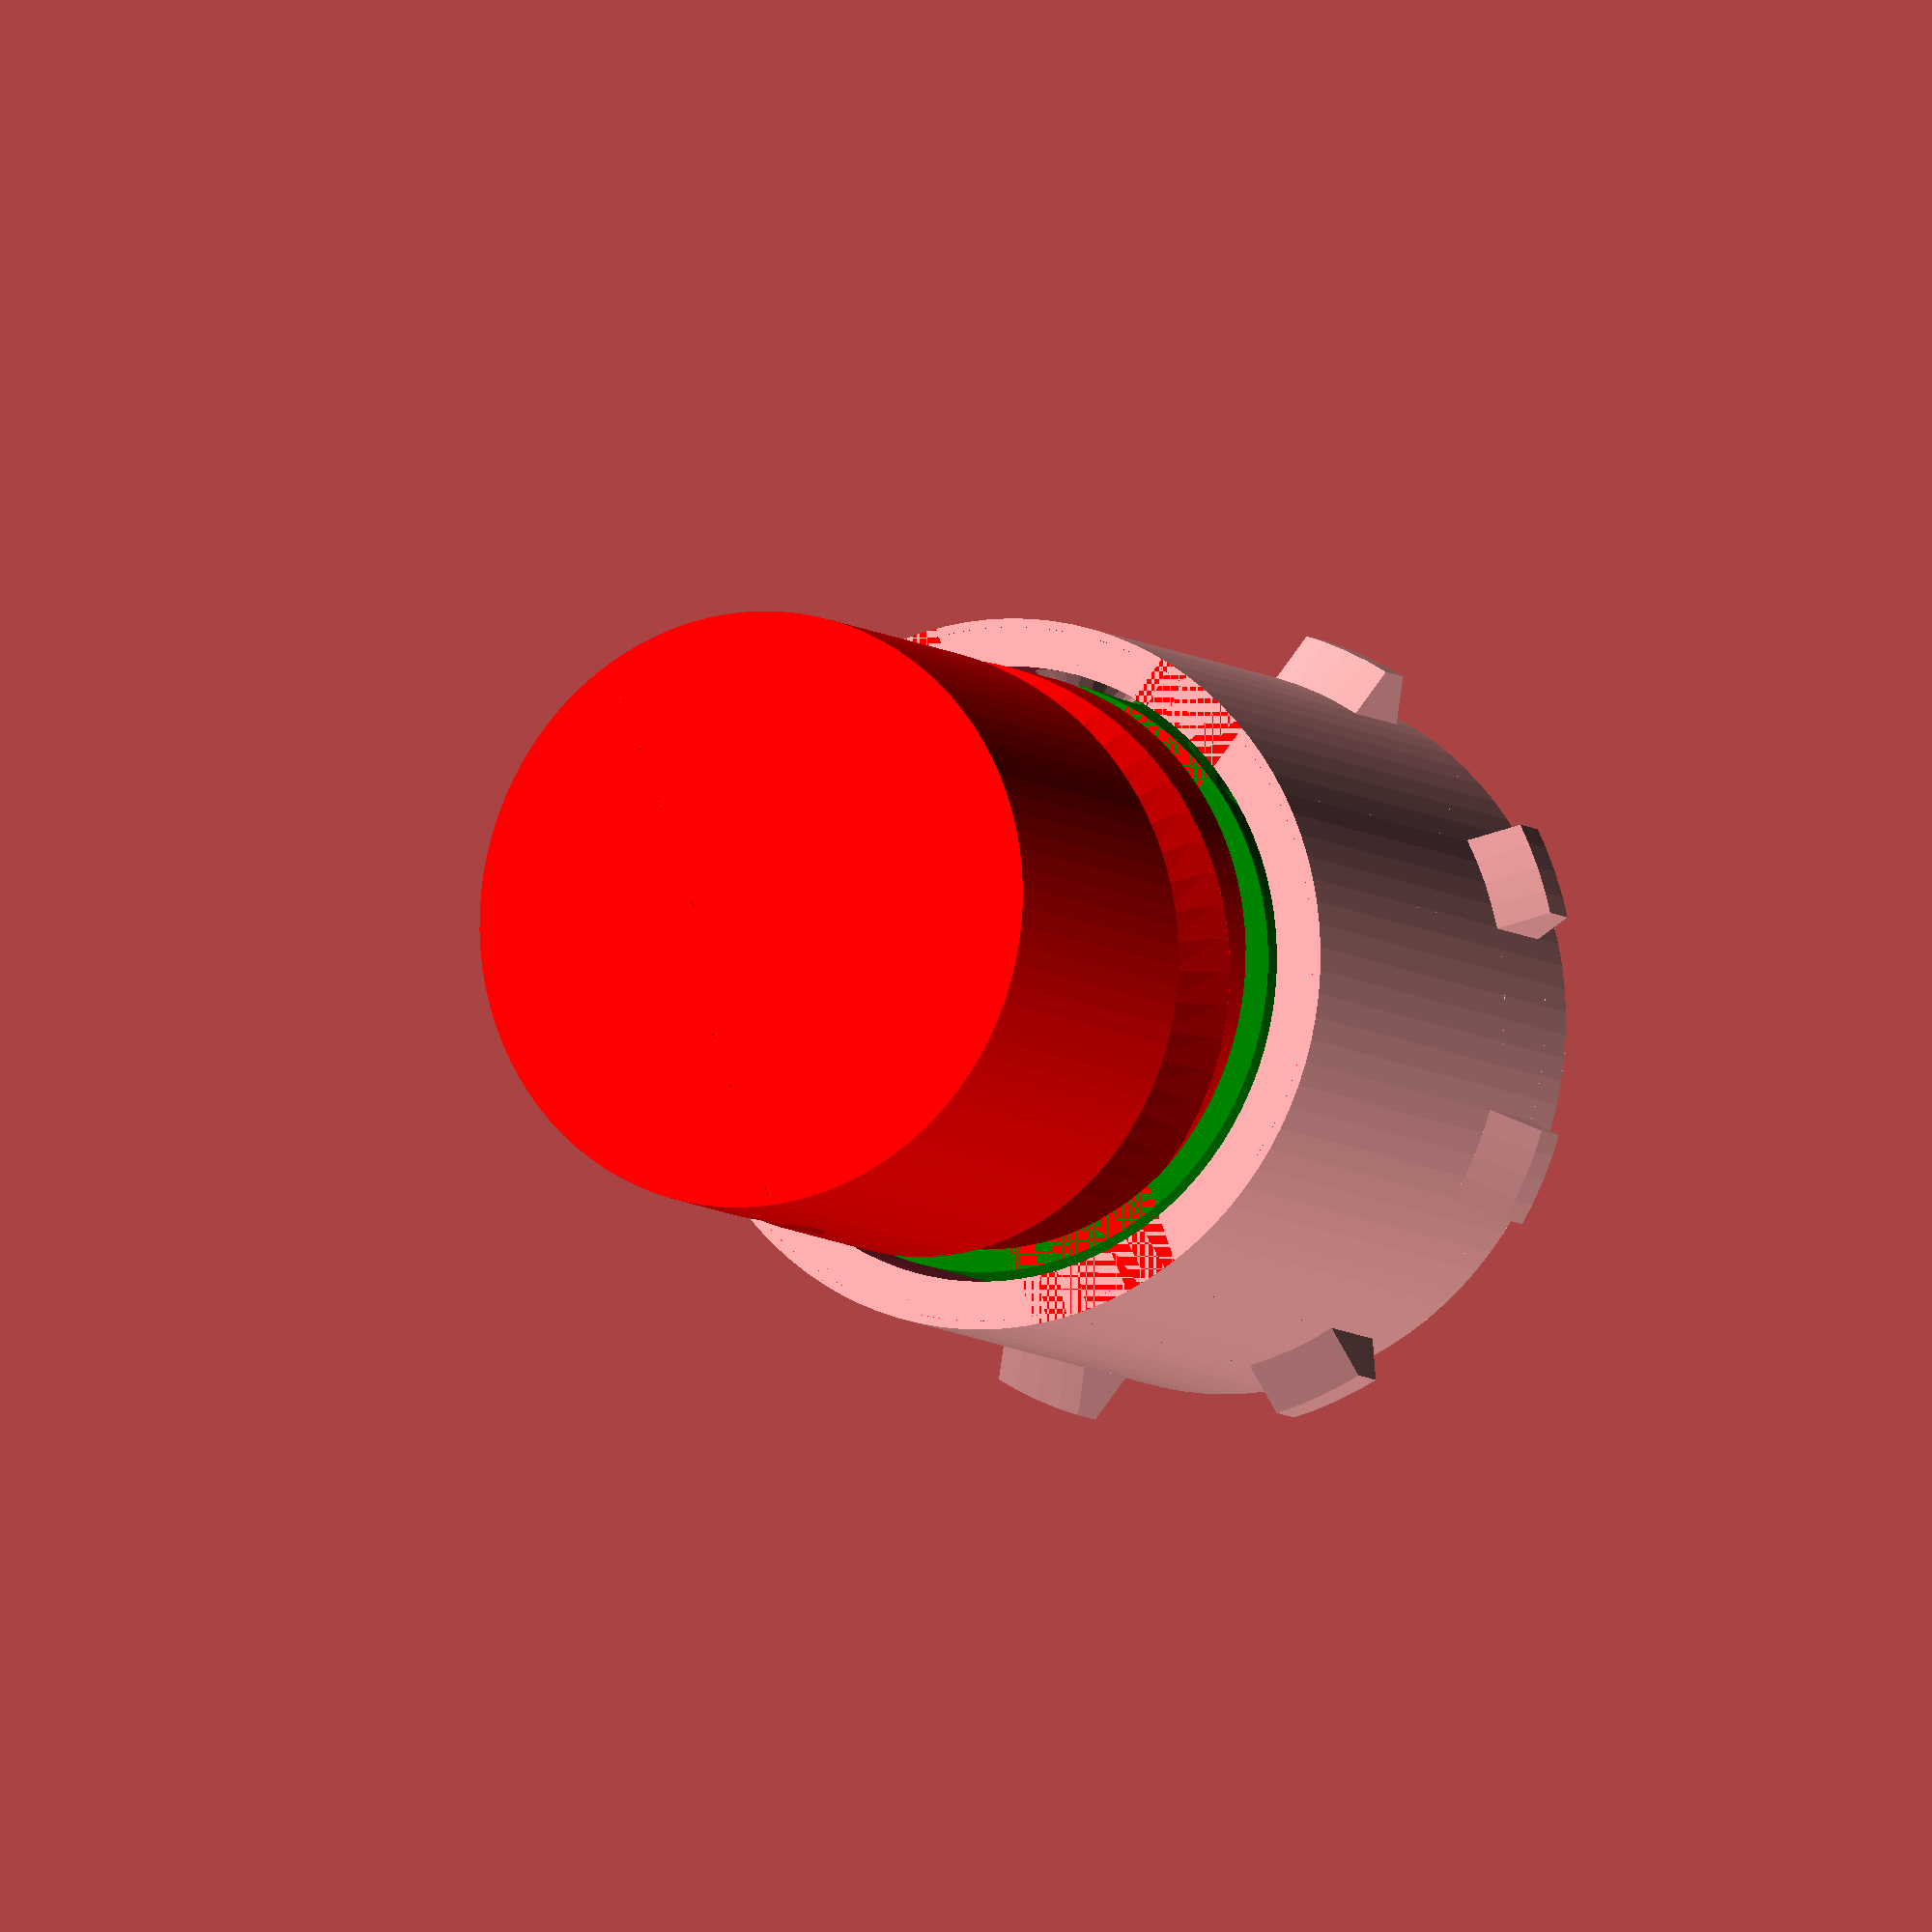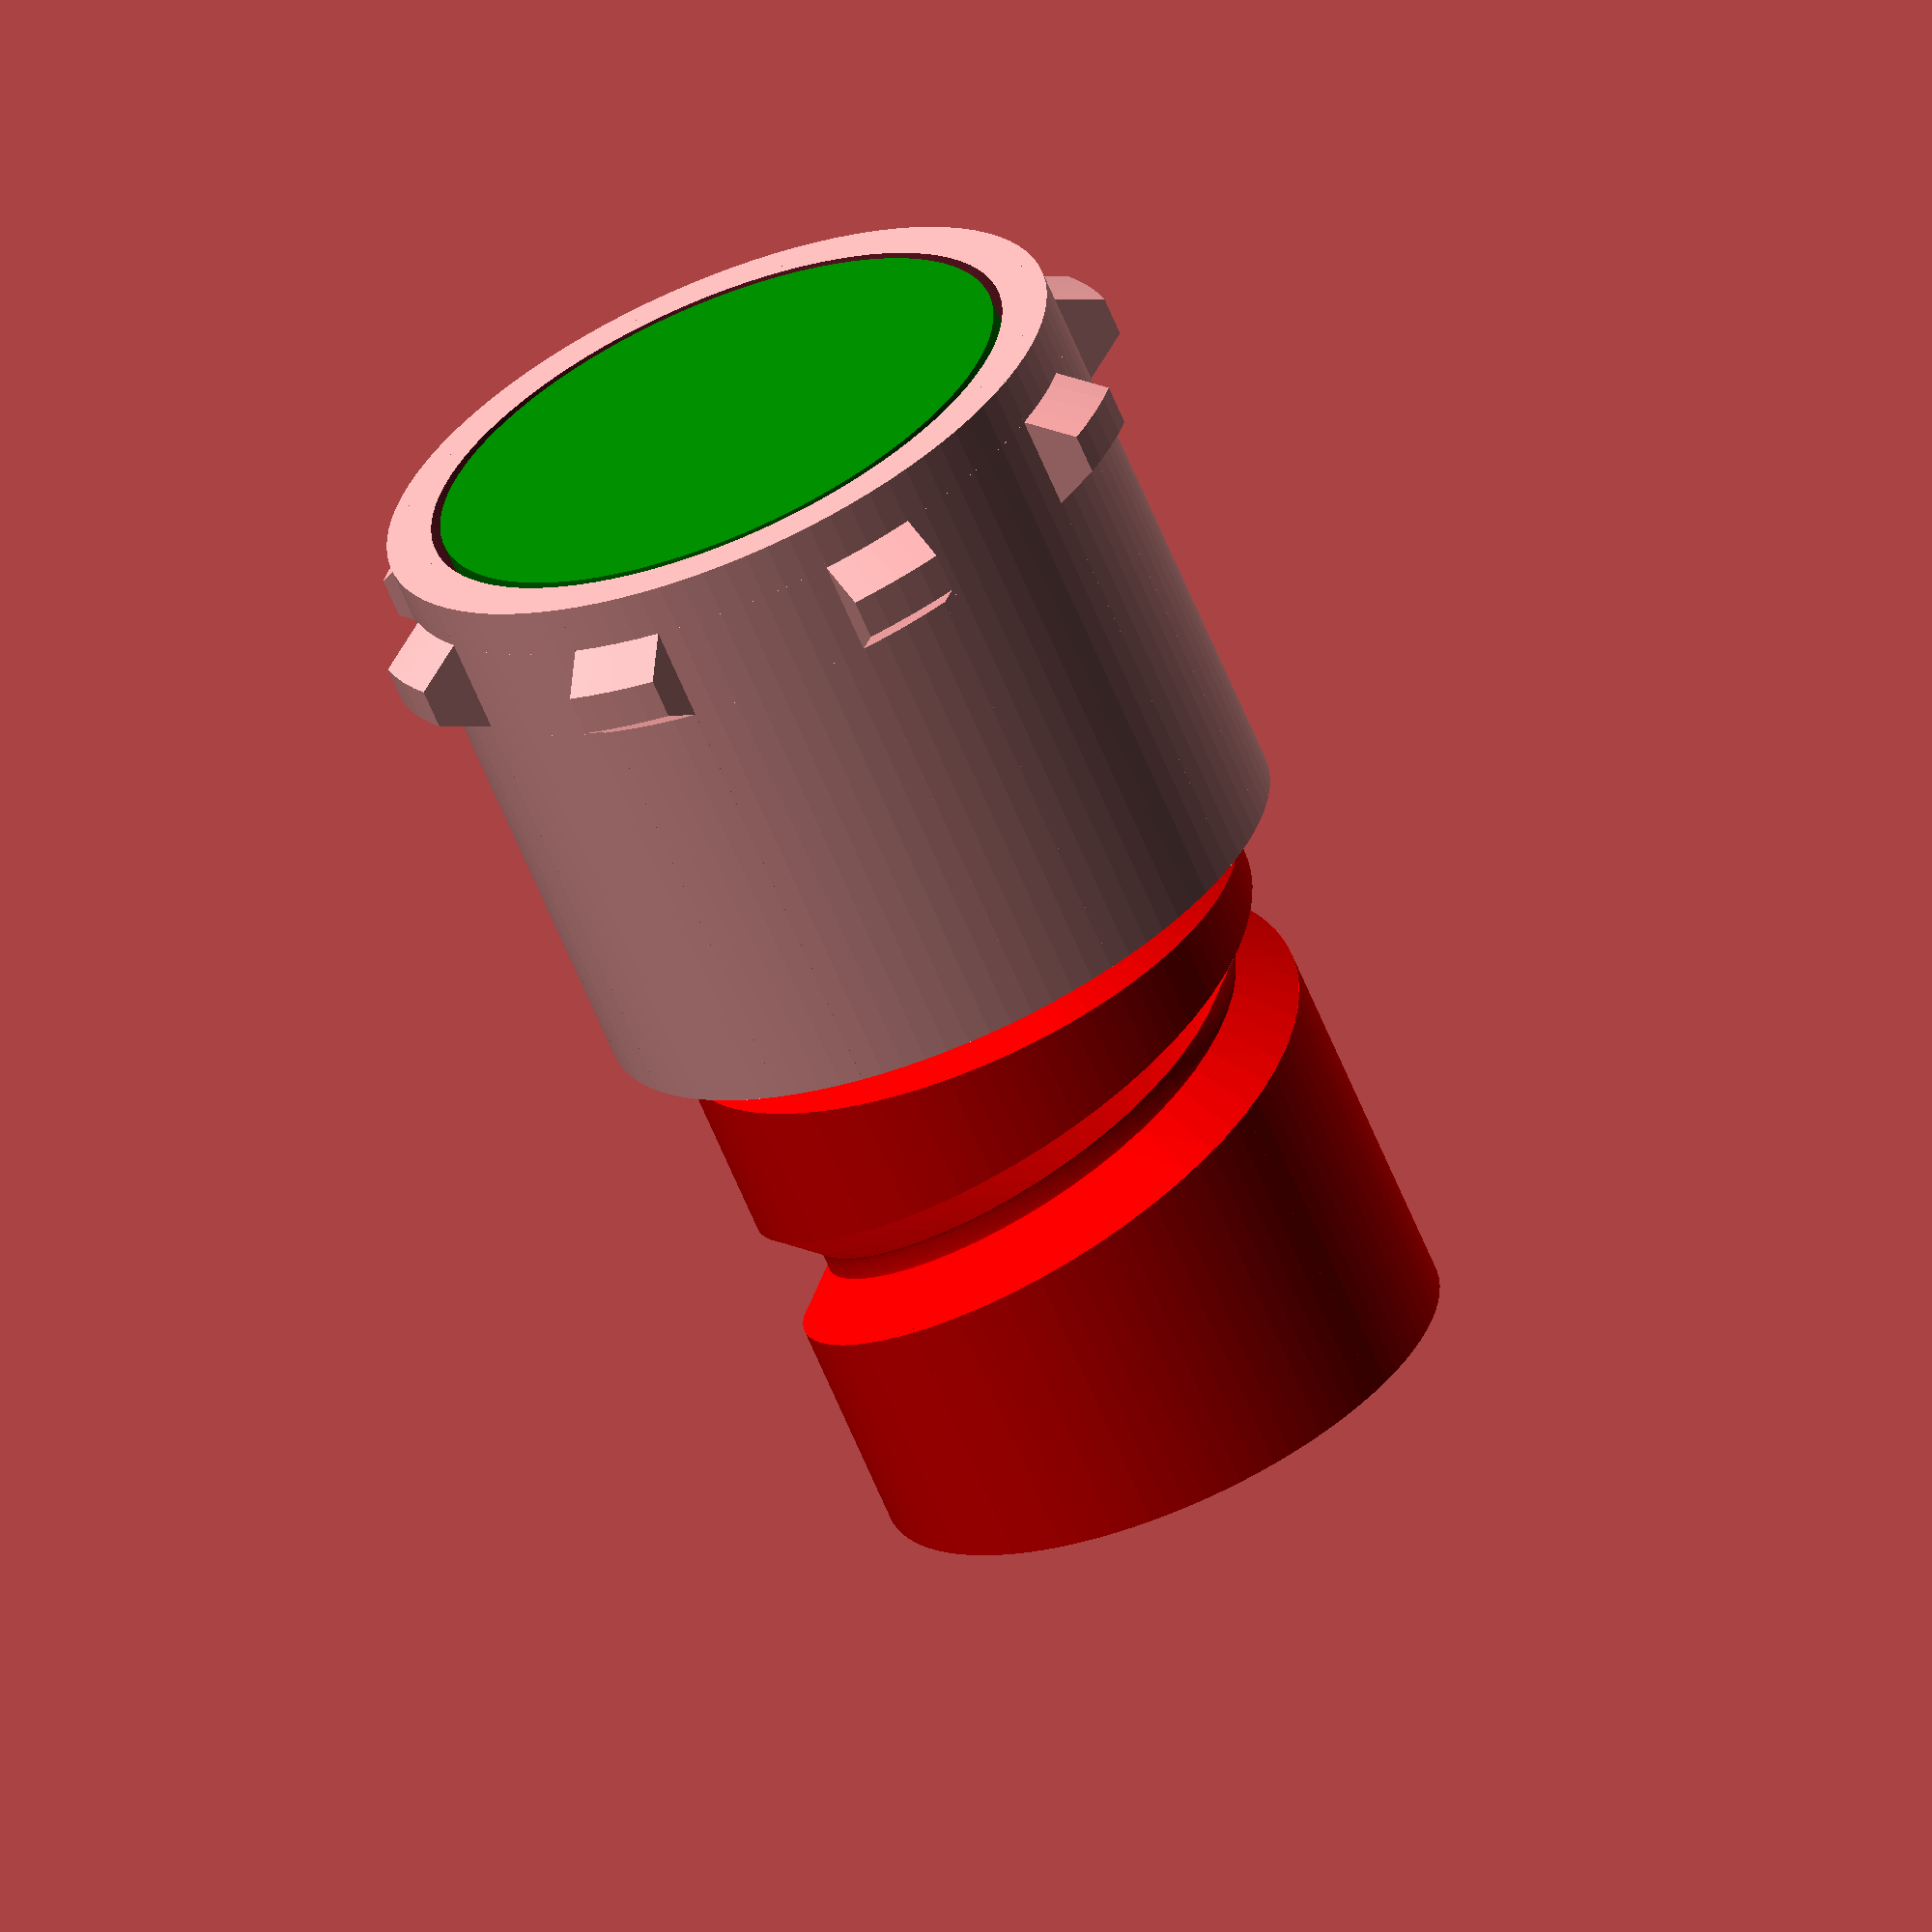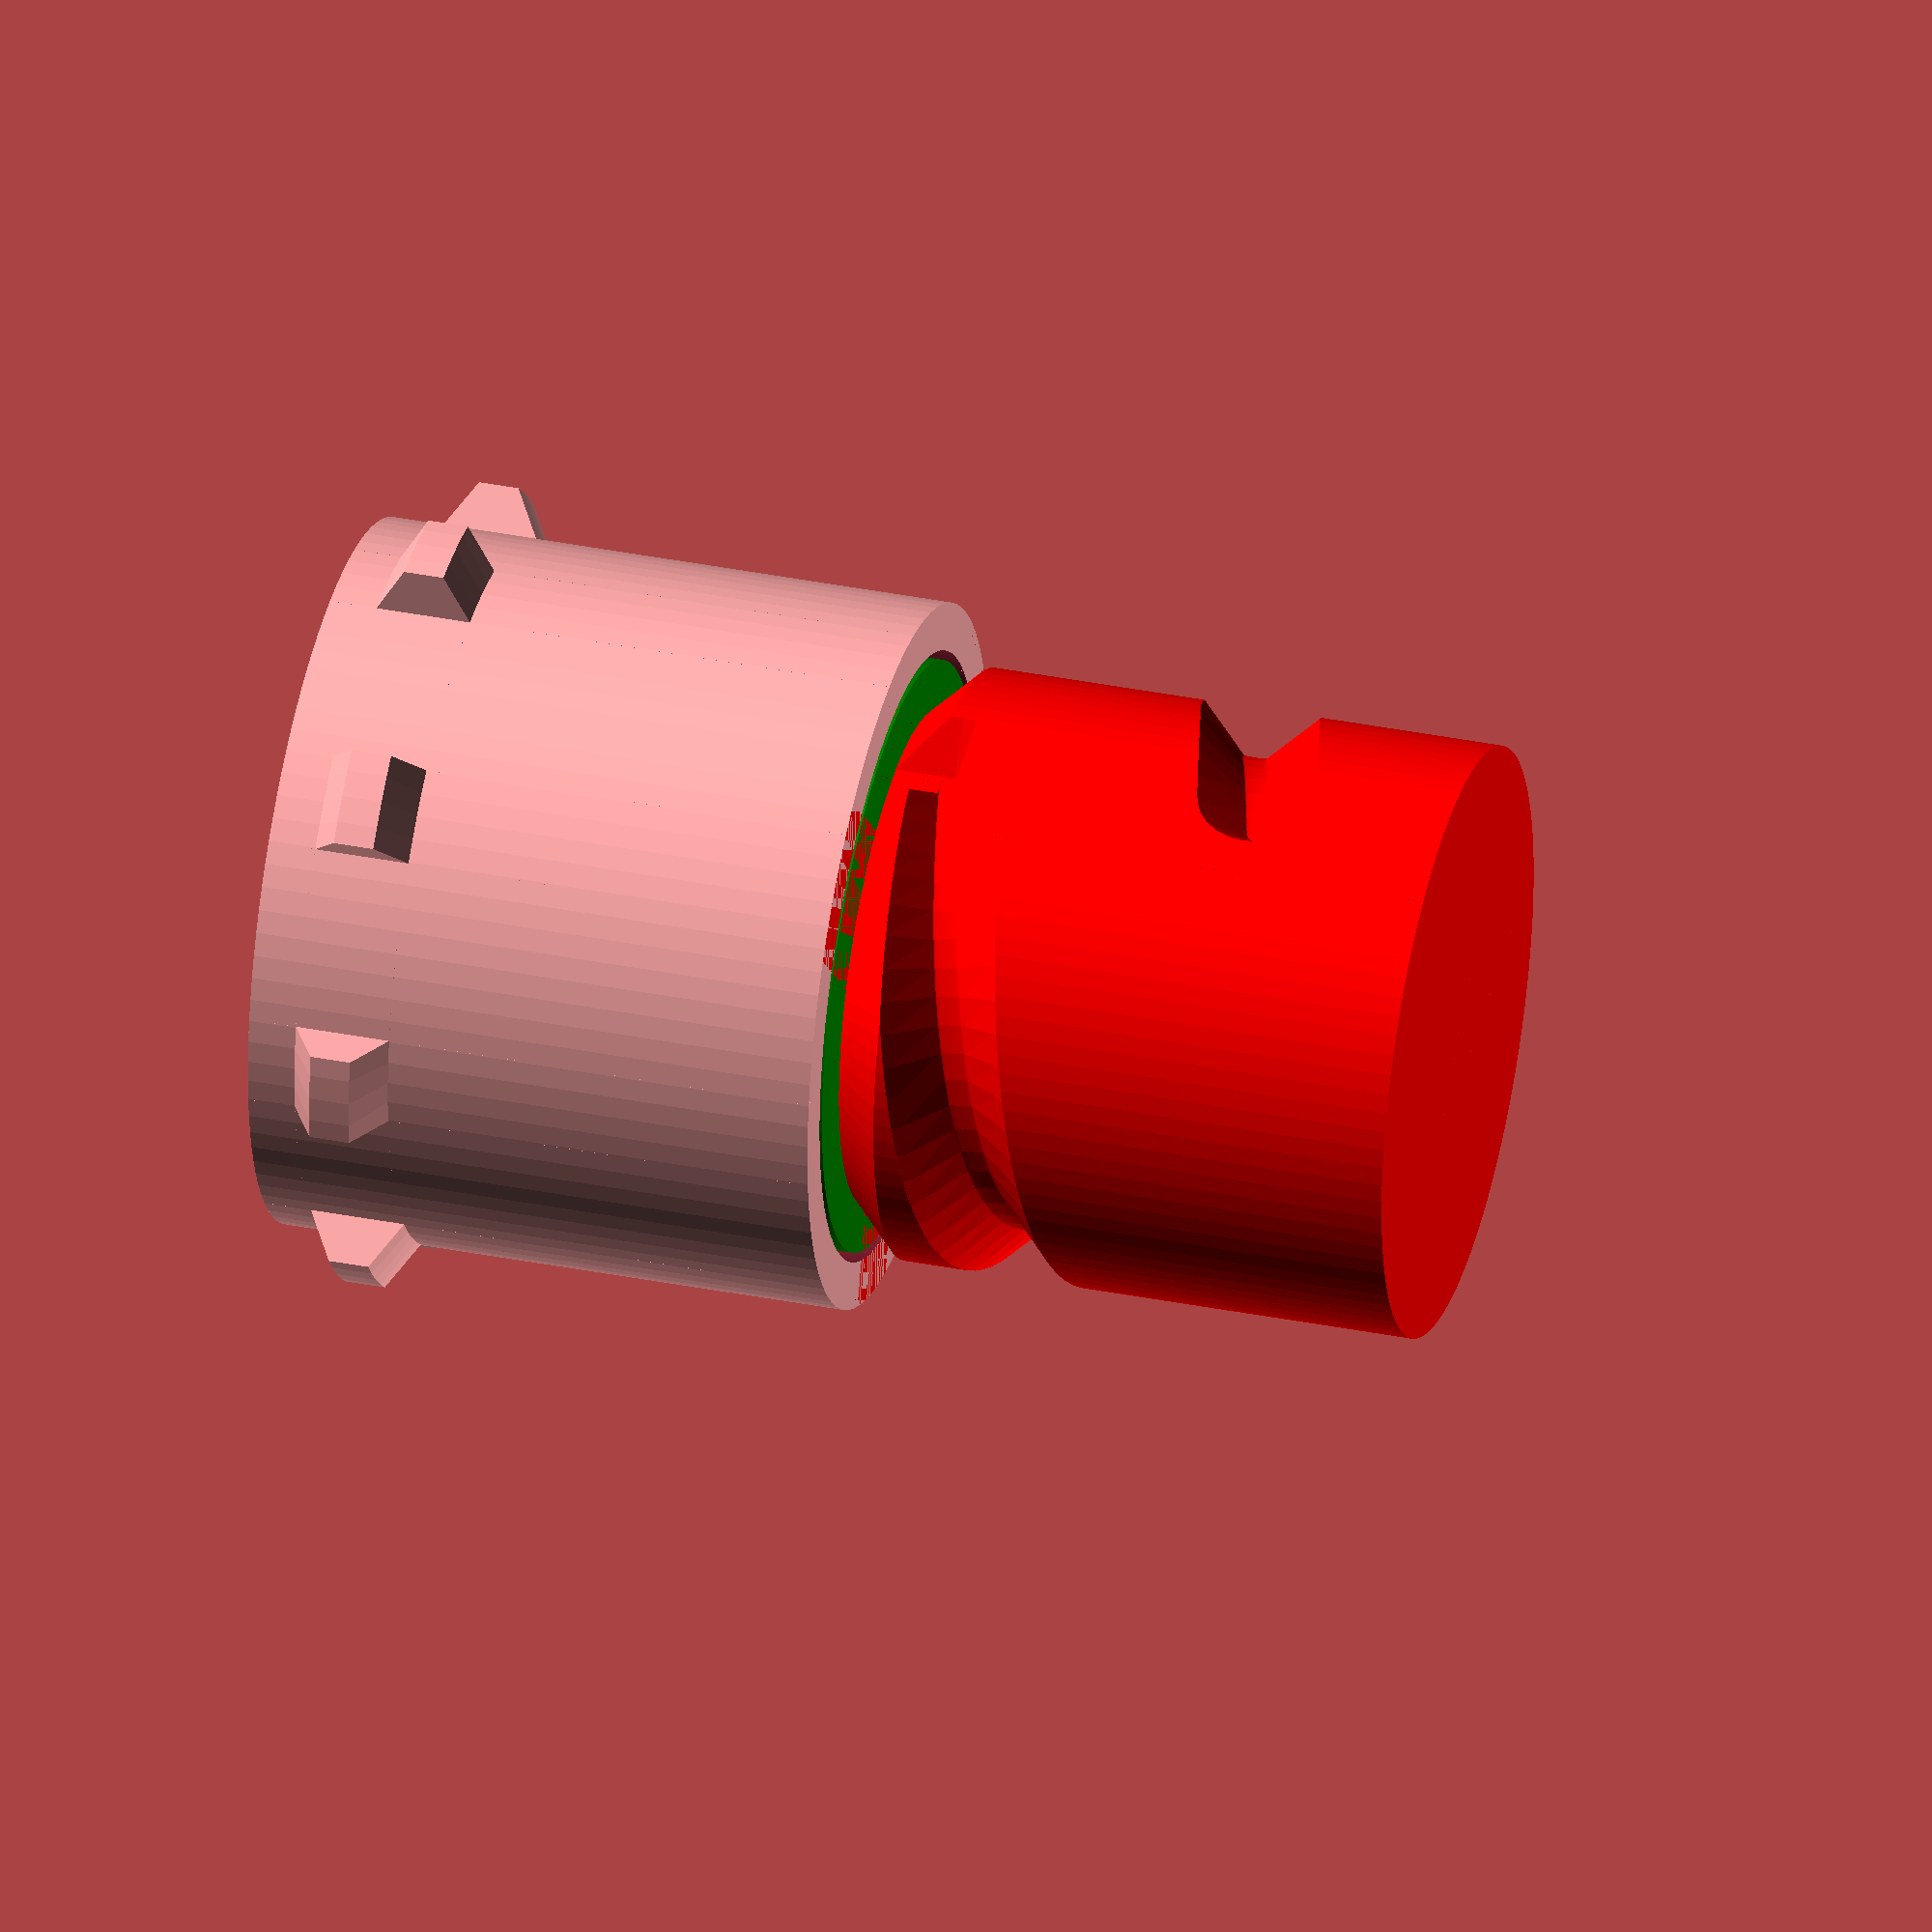
<openscad>
// Overall scale (to avoid small numbers, internal faces or non-manifold edges)
scl = 1000;

// External dimensions of cube
cube_w_ = 76.2;
cube_w = cube_w_*scl;

// Outer diameter of core
outer_d_ = 40.5; //[30:0.2:300]
// +9/2
outer_d = scl*outer_d_;

// Width of outer teeth
outer_w_=3; //[0:0.1:10]
outer_w=scl*outer_w_;

// Pegs to navigate labyrinth
pegs=1;

// Gear clearance
tol_=0.2; //[0:0.01:0.5]
tol=scl*tol_;

// Layer height (for ring horizontal split)
layer_h_ = 0.2; //[0:0.01:1]
layer_h = scl*layer_h_;

// Height of planetary layers (layer_h will be subtracted from gears>0). Non-uniform heights will reveal bugs.
gh_ = 8*[1, 1, 1, 1, 1, 1];
gh = scl*gh_;

// Tolerances for geometry connections.
AT_=1/64;
// Curve resolution settings, minimum angle
$fa = 5/1;
// Curve resolution settings, minimum size
$fs = 1/1;
// Curve resolution settings, number of segments
$fn=96;
// Tolerances for geometry connections.
AT=scl/64;
ST=AT*2;
TT=AT/2;

// Modules, planetary layers
modules = len(gh); //[2:1:3]

core_h=addl(gh,modules);
core_h2 = (cube_w-core_h)/2;

h=core_h2;
d=h/4;

// Recursively sums all elements of a list up to n'th element, counting from 1
function addl(list,n=0) = n>0?(n<=len(list)?list[n-1]+addl(list,n-1):list[n-1]):0;

module mir(){
    children();
    mirror([1,0,0])mirror([0,0,1])children();
}

ld=8.1;


//mir()translate([0,0,-cube_w/2])
//    cylinder(d=outer_d,h=core_h2-layer_h,$fn=96);

// Core
if(false||g==1||g==undef&&part=="core"){
    difference(){
        // positive volume
        union(){
            
            mir()intersection(){
                r=(outer_d+outer_w/sqrt(2))/2+2*tol;
                r1=outer_d/2;
                h=core_h+core_h2-2*scl-cube_w/2;
                d=cube_w/2-r1-2*scl-2*tol;
                dz=d/sqrt(3);
                rotate_extrude()
                    polygon(points=[[r1-d-AT,2*scl],[r1,2*scl],[r1+d,dz+2*scl],[r1+d,h-dz],[r1,h],[r1-d-AT,h]]);
                // outer teeth
                for(j = [1:8]){
                    intersection(){
                        rotate(-90+j*360/8)
                            translate([0,2*scl+2*tol,0])mirror([1,0,0])cube([4*r1+d+AT,r1+d+AT,h]);
                        rotate(90-360/16+j*360/8)
                            translate([0,2*scl+2*tol,0])cube([4*r1+d+AT,r1+d+AT,h]);
                    }
                }
            }

            
            /*for (i=[0:modules-2])if(!i||pt[modules-1]*(rt[i-1]-pt[i-1]) != pt[i-1]*(rt[modules-1]-pt[modules-1]))translate([0,0,addl(gh,i)]){
                // outer teeth
                r=(outer_d+outer_w/sqrt(2))/2;
                r1=outer_d/2;
                h=gh[i]/2;
                d=teeth_a*outer_w;
                dz=d/sqrt(3);
                //for(j = [1:16])
                    translate([0,0,i>0?layer_h:0])rotate_extrude() // TODO: translate?
                        polygon(points=[[r1-AT,0],[r1,0],[r1+d,dz],[r1+d,h-dz],[r1,h],[r1-AT,h]]);
            }*/
            /*difference(){
                cylinder(r=outer_d/2,h=core_h);
                cylinder(r=outer_d/2-teeth_a*outer_w-AT,h=core_h);
                for (i=[0:modules-2])if(pt[modules-1]*(rt[i]-pt[i]) != pt[i]*(rt[modules-1]-pt[modules-1]))
                    translate([0,0,addl(gh,i+1)+layer_h-bearing_h]){
                        translate(-outer_d*[1,1,0])cube([2*outer_d,2*outer_d,layer_h]);
                    }
            }*/

            translate([0,0,core_h2-cube_w/2])
                cylinder(r=outer_d/2,h=core_h);
               
        }
        // negative volume
        
        // spinning fins
        rotate_extrude(convexity=5)
            polygon(points=[[outer_d/2+2*scl,core_h/2-2*scl+layer_h],[outer_d/2,core_h/2-2*scl+layer_h],[outer_d/2-2*scl,core_h/2-2*scl-2*scl/sqrt(3)+layer_h],[outer_d/2-2*scl,2*scl/sqrt(3)+2*scl-layer_h],[outer_d/2,2*scl-layer_h],[outer_d/2+2*scl,2*scl-layer_h],[outer_d/2+2*scl,2*scl-2*layer_h],[outer_d/2-tol,2*scl-2*layer_h],[outer_d/2-2*scl-2*tol,2*scl/sqrt(3)+2*scl-layer_h],[outer_d/2-2*scl-2*tol,core_h/2-2*scl-2*scl/sqrt(3)+layer_h],[outer_d/2-tol,core_h/2-2*scl+2*layer_h],[outer_d/2+2*scl,core_h/2-2*scl+2*layer_h]]);

        // slider tracks
        translate([0,0,-core_h/2])intersection(){
            rotate_extrude(convexity=5)
                polygon(points=[[outer_d/2-7*scl,core_h/2+2*scl],[outer_d/2-5*scl,core_h/2+2*scl],[outer_d/2-3*scl,core_h/2+2*scl-2*scl/sqrt(3)],[outer_d/2-3*scl,2*scl/sqrt(3)+2*scl],[outer_d/2-5*scl,2*scl],[outer_d/2-7*scl,2*scl]]);
            for(j = [1:8]){
                rotate(j*360/8+360/16+360/32)
                    translate([0,-2*scl-2*tol,0])cube([outer_d/2,4*scl+4*tol,core_h/2+2*scl]);
            }
        }

        // payload
        translate([0,0,core_h2-cube_w/2-TT])
            cylinder(r=outer_d/2-5*scl,h=core_h+AT);



        //rotate_extrude()polygon(points=[[0,0],[outer_d/2-2*scl,0],[outer_d/2-2*scl,core_h/2-d/2-2*scl],[outer_d/2-2*scl-d/2,core_h/2-2*scl],[outer_d/2-2*scl-d/2,core_h/2],[0,core_h/2]]);
        //pinhole(r=outer_d/2-2*scl,l=core_h/8,nub=core_h/32,fixed=false,fins=false);
        
        // vertical tracks
        /*union(){
            r=(outer_d+outer_w/sqrt(2))/2;
            r1=outer_d/2;
            h=gh[mid]/2;
            h1=addl(gh,mid)-bearing_h+layer_h;
            h2=addl(gh,mid+2);
            d=teeth_a*outer_w;
            dz=d/sqrt(3);
            translate([0,0,addl(gh,mid+1)])translate([0,0,gh[mid+1]/2])rotate_extrude()
                polygon(points=[[r1+AT,0],[r1,0],[r1-d,dz],[r1-d,h-dz],[r1,h],[r1+AT,h]]);
            for(j = [1:16])intersection(){
                    rotate(j*360/16+asin(tol/r1))cube([r1+d+AT,r1+d+AT,h2]);
                    rotate(90-360/32+j*360/16-asin(tol/r1))cube([r1+d+AT,r1+d+AT,h2]);
                    rotate_extrude()
                        polygon(points=[[r1+d+AT,-AT],[r1-d,-AT],[r1-d,h1],[r1-d*(j%2),h1],[r1-d*(j%2),h2-dz],[r1,h2],[r1+d+AT,h2]]);
                }
        }*/

        //translate([0,0,-spring_d/2])cylinder(d=shaft_d,h=core_h/2,$fn=24);
        //translate([0,0,core_h/2+spring_d/2])cylinder(d=shaft_d,h=core_h/2,$fn=24);
        //translate([0,0,core_h/2-spring_d/2])cylinder(d=spring_d,h=spring_d,$fn=24);
        //translate([0,0,core_h/2-spring_d/2])cylinder(d2=spring_d,d1=shaft_d,h=(shaft_d-spring_d)/2,$fn=24);
        //translate([0,0,core_h/2+spring_d/2-(shaft_d-spring_d)/2])cylinder(d1=spring_d,d2=shaft_d,h=(shaft_d-spring_d)/2,$fn=24);
    
        // upper secondary lock vertical tracks
        /*intersection(){
            r=(shaft_d+outer_w/sqrt(2))/2;
            r1=shaft_d/2;
            h=gh[0]*2;
            d=teeth_a2*outer_w;
            dz=d/sqrt(3);
            translate([0,0,addl(gh,modules-1)])rotate_extrude($fn=24)
                polygon(points=[[0,0],[r1,0],[r1+d,dz],[r1+d,h-dz],[r1,h],[0,h]]);
            for(j = [0:1])rotate([0,0,180*j])
                translate([r,0,addl(gh,modules-1)])scale([2,1,1])rotate([0,0,45])
                    cylinder(d=outer_w,h=core_h+core_h2+tol+ST,$fn=4);
        }
        // lower secondary lock vertical tracks. TODO: dedup
        intersection(){
            r=(shaft_d+outer_w/sqrt(2))/2;
            r1=shaft_d/2;
            h=gh[0]*2;
            d=teeth_a2*outer_w;
            dz=d/sqrt(3);
            translate([0,0,gh[0]-h])rotate_extrude($fn=24)
                polygon(points=[[0,0],[r1,0],[r1+d,dz],[r1+d,h-dz],[r1,h],[0,h]]);
            for(j = [0:1])rotate([0,0,180*j])
                translate([r,0,gh[0]-h])scale([2,1,1])rotate([0,0,45])
                    cylinder(d=outer_w,h=core_h+core_h2+tol+ST,$fn=4);
        }
    
        // false gates - we could make it a lot harder by setting h=gh[0]/2
        intersection(){
            r=(shaft_d+outer_w/sqrt(2))/2;
            r1=shaft_d/2;
            h=gh[0]/2+fg;
            d=teeth_a2*outer_w;
            dz=d/sqrt(3);
            translate([0,0,addl(gh,modules-1)])rotate_extrude($fn=24)
                polygon(points=[[0,0],[r1,0],[r1+d,dz],[r1+d,h-dz],[r1,h],[0,h]]);
            for(i = [-1:2:1], j = [0:1])rotate([0,0,90+180*j+i*30])
                translate([r,0,addl(gh,modules-1)])scale([2,1,1])rotate([0,0,45])
                    cylinder(d=outer_w,h=core_h+core_h2+tol+ST,$fn=4);
        }
        intersection(){
            r=(shaft_d+outer_w/sqrt(2))/2;
            r1=shaft_d/2;
            h=gh[0]/2+fg;
            d=teeth_a2*outer_w;
            dz=d/sqrt(3);
            translate([0,0,gh[0]-h])rotate_extrude($fn=24)
                polygon(points=[[0,0],[r1,0],[r1+d,dz],[r1+d,h-dz],[r1,h],[0,h]]);
            for(i = [-1:2:1], j = [0:1])rotate([0,0,90+180*j+i*30])
                translate([r,0,gh[0]-h])scale([2,1,1])rotate([0,0,45])
                    cylinder(d=outer_w,h=core_h+core_h2+tol+ST,$fn=4);
        }
        
        // track
        r=(shaft_d+outer_w/sqrt(2))/2;
        r1=shaft_d/2;
        h=gh[0]/2;
        d=teeth_a2*outer_w;
        dz=d/sqrt(3);
        difference(){
            translate([0,0,addl(gh,modules-1)])
                rotate_extrude($fn=24)
                    polygon(points=[[0,0],[r1,0],[r1+d,dz],[r1+d,h-dz],[r1,h],[0,h]]);
                // end stops
                for(j = [0:1])rotate([0,0,90+180*j])
                    translate([r,0,addl(gh,modules-1)])scale([2,1,1])rotate([0,0,45])
                        cylinder(d=outer_w*2,h=core_h+core_h2+tol+ST,$fn=4);
        }
        difference(){
            translate([0,0,gh[0]/2])
                rotate_extrude($fn=24)
                    polygon(points=[[0,0],[r1,0],[r1+d,dz],[r1+d,h-dz],[r1,h],[0,h]]);
                // end stops
                for(j = [0:1])rotate([0,0,90+180*j])
                    translate([r,0,gh[0]/2])scale([2,1,1])rotate([0,0,45])
                        cylinder(d=outer_w*2,h=core_h+core_h2+tol+ST,$fn=4);
        }*/
    }
    
}

// Inner slider
if(true){
    translate([0,0,core_h2-cube_w/2])
        difference(){
            cylinder(r=outer_d/2-5*scl-2*tol,h=core_h/2);
            translate([0,0,-TT])cylinder(r=outer_d/2-7*scl-2*tol,h=core_h/2+AT);
        }

    // slider teeth
    translate([0,0,-core_h/2])intersection(){
        rotate_extrude(convexity=5)
            polygon(points=[[outer_d/2-6*scl-2*tol,4*scl+2*scl],[outer_d/2-5*scl-2*tol,4*scl+2*scl],[outer_d/2-3*scl-2*tol,4*scl+2*scl-2*scl/sqrt(3)],[outer_d/2-3*scl-2*tol,2*scl/sqrt(3)+2*scl],[outer_d/2-5*scl-2*tol,2*scl],[outer_d/2-6*scl-2*tol,2*scl]]);
        for(j = [1:8]){
            rotate(j*360/8+360/16+360/32)
                translate([0,-2*scl,0])cube([outer_d/2,4*scl,core_h/2+2*scl]);
        }
    }
    
    // maze teeth
    for(j=[0:pegs-1],k=[0:1])rotate(j*360/pegs)
        translate([outer_d/2-7*scl-2*tol+AT,0,k?-2.5*scl-layer_h:2.5*scl+layer_h-core_h/2])
            mirror([1,0,1])cylinder(r1=2.5*scl,r2=0.5*scl,h=2*scl+AT,$fn=24);
}

// (translate,rotate) start, finish, steps, power
// it, ir1, ir2, t, r1, r2, s, pt, pr1, pr2
tra=core_h/2-5*scl-2*layer_h;
/*maze=[
    [0,0,0,tra*0.9,360*0.9,360*0.9,50,1,1,1],
    [tra*0.9,360*0.9,360*0.9,tra,360*0.9,360,5,1,1,1],
];*/
maze=[
    [0,0,0,5*scl+2*layer_h,20,0,10,1,1,1],
    [5*scl+2*layer_h,20,0,tra*0.9,360*0.9,360*0.9,50,1,1,1],
    [tra*0.9,360*0.9,360*0.9,tra,360*0.9,360,5,1,1,1],
];

/*difference(){
    cylinder(r=outer_d/2-9*scl-4*tol,h=layer_h);
    cylinder(r=outer_d/2-9*scl-8*tol,h=layer_h);
}*/
//translate([outer_d/2-9*scl-4*tol,0,0])rotate([0,45,0])cube(2*scl);
//translate([outer_d/2-9*scl-8*tol,0,0])rotate([0,180+45,0])cube(2*scl);

/*translate([0,0,layer_h])rotate_extrude(){
    translate([outer_d/2-9*scl-4*tol,0,0])rotate(-45)square(3*scl);
    translate([outer_d/2-9*scl-8*tol,0,0])rotate(-180-45)square(3*scl);
}*/

// central shafts
if(true){
    color("green")difference(){
        translate([0,0,core_h2-cube_w/2])
            cylinder(r=outer_d/2-7*scl-4*tol,h=core_h/2);
        // maze path
        for(j=[0:pegs-1],k=[0:1],l=[0:len(maze)-1])
            path(maze[l][0],maze[l][1],maze[l][3],maze[l][4],maze[l][6],maze[l][7],maze[l][9])rotate(j*360/pegs)
                translate([outer_d/2-7*scl-4*tol+AT,0,k?-2.5*scl-layer_h:2.5*scl+layer_h-core_h/2])
                    mirror([1,0,1])cylinder(r1=2.5*scl,r2=0.5*scl,h=2*scl+AT,$fn=24);
    }

    // post
    translate([0,0,-TT])cylinder(r=outer_d/2-11*scl-10*tol,h=10*scl+AT);
    // key
    translate([0,0,4*scl-layer_h])intersection(){
        rotate_extrude(convexity=5)
            polygon(points=[
    [outer_d/2-12*scl-10*tol,4*scl+2*scl],
    [outer_d/2-11*scl-10*tol,4*scl+2*scl],
    [outer_d/2-9*scl-10*tol,6*scl-2*scl/sqrt(3)],
    [outer_d/2-9*scl-10*tol,2*scl/sqrt(3)+2*scl],
    [outer_d/2-11*scl-10*tol,2*scl],
    [outer_d/2-12*scl-10*tol,2*scl]]);
        for(j=[0:3]){
            rotate((j?j*360/3:180)+360/16+360/32+180)
                translate([outer_d/4,0,core_h/4+scl])cube([outer_d/2,(j<3?4:6)*scl,core_h/2+2*scl],center=true);
        }
    }

    color("red")rotate(180)difference(){
        translate([0,0,layer_h])cylinder(r=outer_d/2-7*scl-4*tol,h=core_h/2-layer_h);
        
        // maze path
        for(j=[0:pegs-1],k=[0:1],l=[0:len(maze)-1])
            path(maze[l][0],maze[l][2],maze[l][3],maze[l][5],maze[l][6],maze[l][7],maze[l][9])rotate(j*360/pegs)
                translate([outer_d/2-7*scl-4*tol+AT,0,k?-2.5*scl-layer_h:2.5*scl+layer_h-core_h/2])
                    mirror([1,0,1])cylinder(r1=2.5*scl,r2=0.5*scl,h=2*scl+AT,$fn=24);
        // socket
        translate([0,0,-TT])cylinder(r=outer_d/2-11*scl-8*tol,h=10*scl+2*tol+TT);
        translate([0,0,4*scl-layer_h])
            rotate_extrude(convexity=5)
                    polygon(points=[
            [outer_d/2-12*scl-8*tol,4*scl+2*scl],
            [outer_d/2-11*scl-8*tol,4*scl+2*scl],
            [outer_d/2-9*scl-8*tol,4*scl+2*scl-2*scl/sqrt(3)],
            [outer_d/2-9*scl-8*tol,2*scl/sqrt(3)+2*scl],
            [outer_d/2-11*scl-8*tol,2*scl],
            [outer_d/2-12*scl-8*tol,2*scl]]);
        intersection(){
            rotate_extrude(convexity=5)
                    polygon(points=[
            [outer_d/2-12*scl-8*tol,10*scl-layer_h],
            [outer_d/2-11*scl-8*tol,10*scl-layer_h],
            [outer_d/2-9*scl-8*tol,10*scl-2*scl/sqrt(3)-layer_h],
            [outer_d/2-9*scl-8*tol,-TT],
            [outer_d/2-11*scl-8*tol,-TT],
            [outer_d/2-12*scl-8*tol,-TT]]);
            for(j=[0:3]){
                rotate((j?j*360/3:180)+360/16+360/32)
                    translate([outer_d/4,0,core_h/4+scl])cube([outer_d/2,(j<3?4:6)*scl+4*tol,core_h/2+2*scl],center=true);
            }
        }
        
        // tapered bottom
        translate([0,0,layer_h])rotate_extrude(){
            translate([outer_d/2-9*scl-4*tol,0,0])rotate(-45)square(3*scl);
            translate([outer_d/2-9*scl-8*tol,0,0])rotate(-180-45)square(3*scl);
        }
        
    }
}

// cut a path segment, translate t, rotate r over s steps
module path(it=0,ir=0,t=0,r=0,s=0,pt=1,pr=1){
    translate([0,0,it])rotate(ir)if(s)for(i=[1:s])hull(){
        translate([0,0,(t-it)*pow(i/s,pt)])rotate((r-ir)*pow(i/s,pr))children();
        translate([0,0,(t-it)*pow((i-1)/s,pt)])rotate((r-ir)*pow((i-1)/s,pr))children();
    }else children();
}
</openscad>
<views>
elev=187.1 azim=103.7 roll=154.9 proj=o view=wireframe
elev=65.7 azim=102.5 roll=202.7 proj=o view=wireframe
elev=144.2 azim=261.0 roll=255.3 proj=o view=wireframe
</views>
